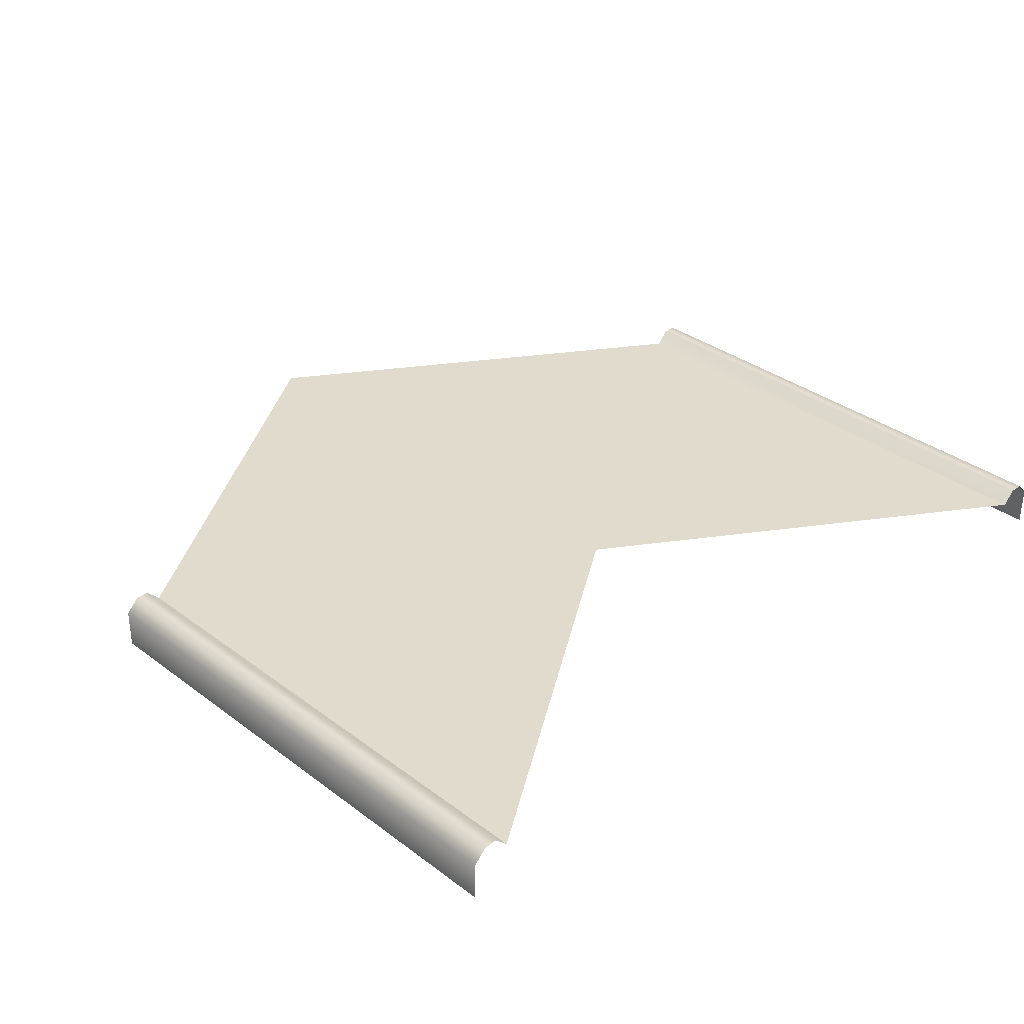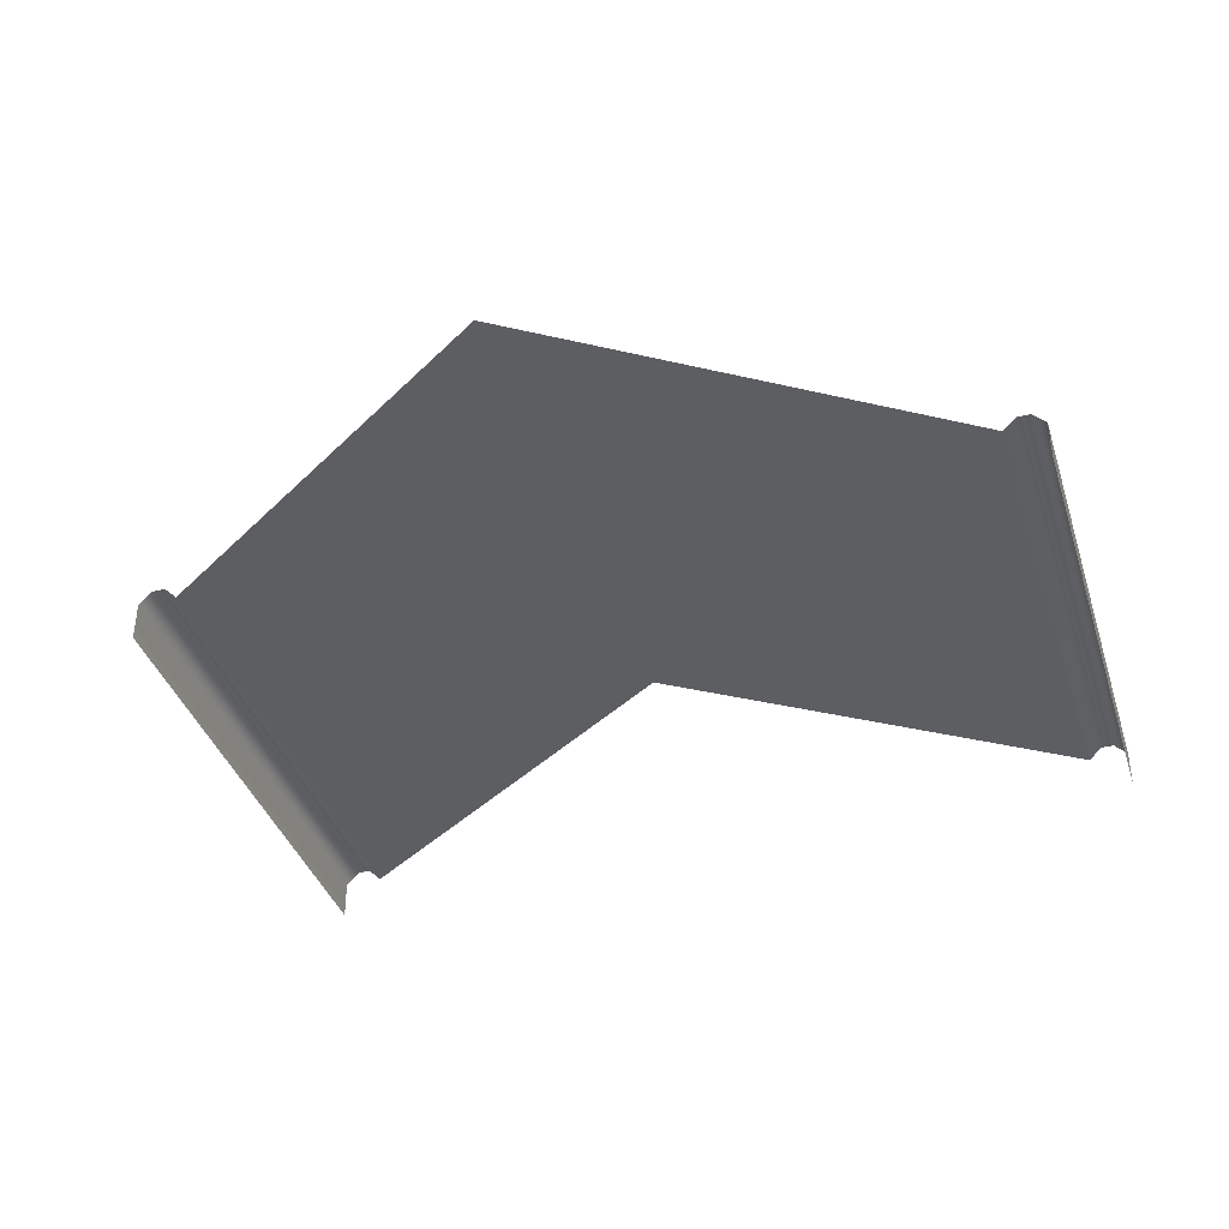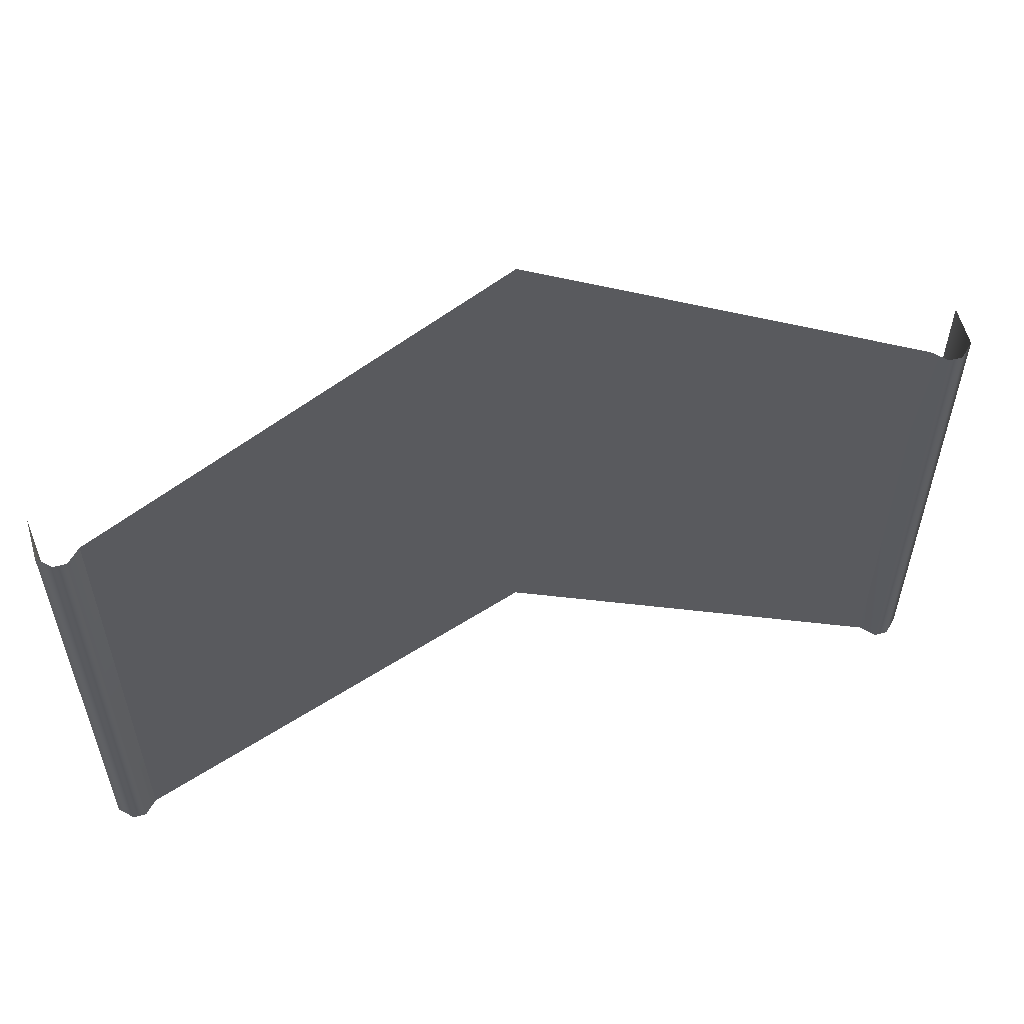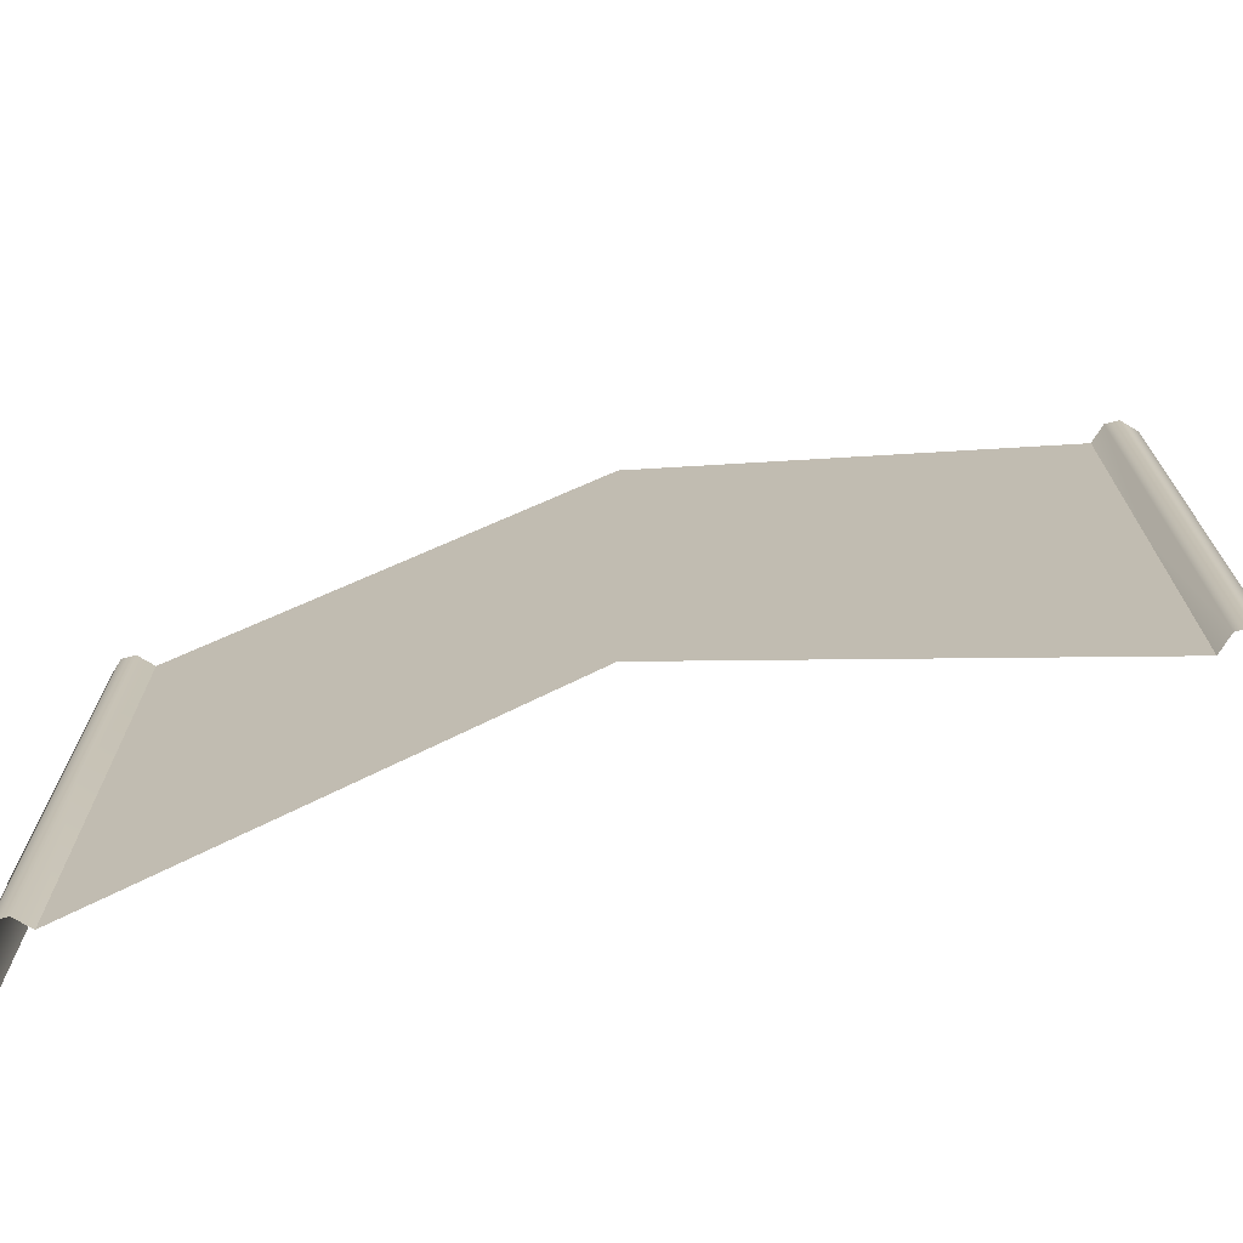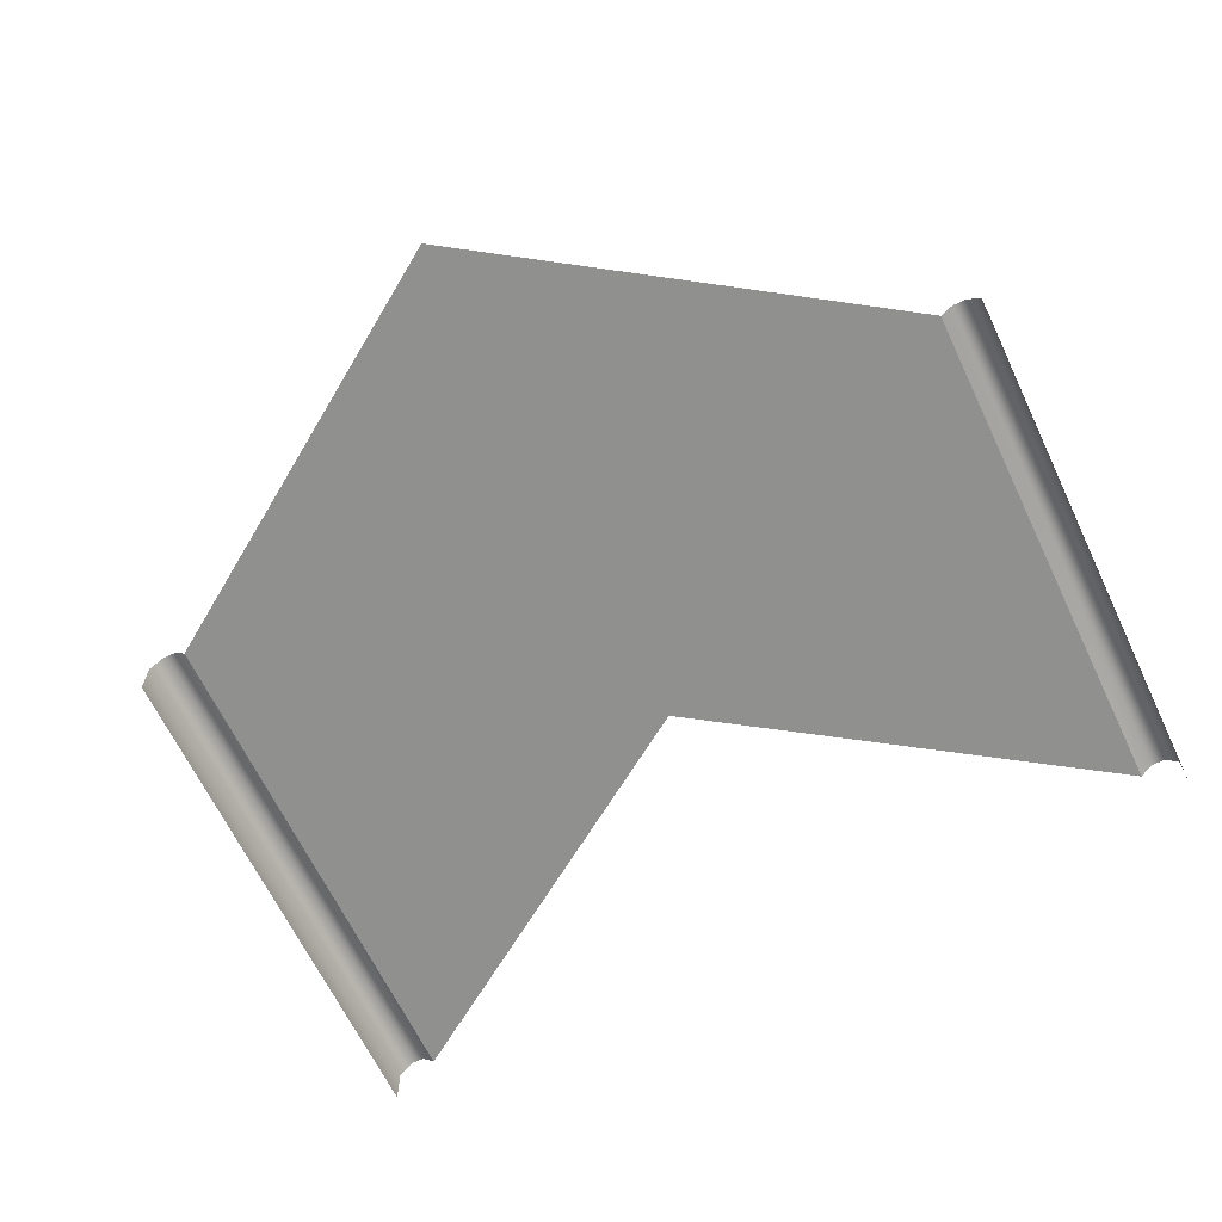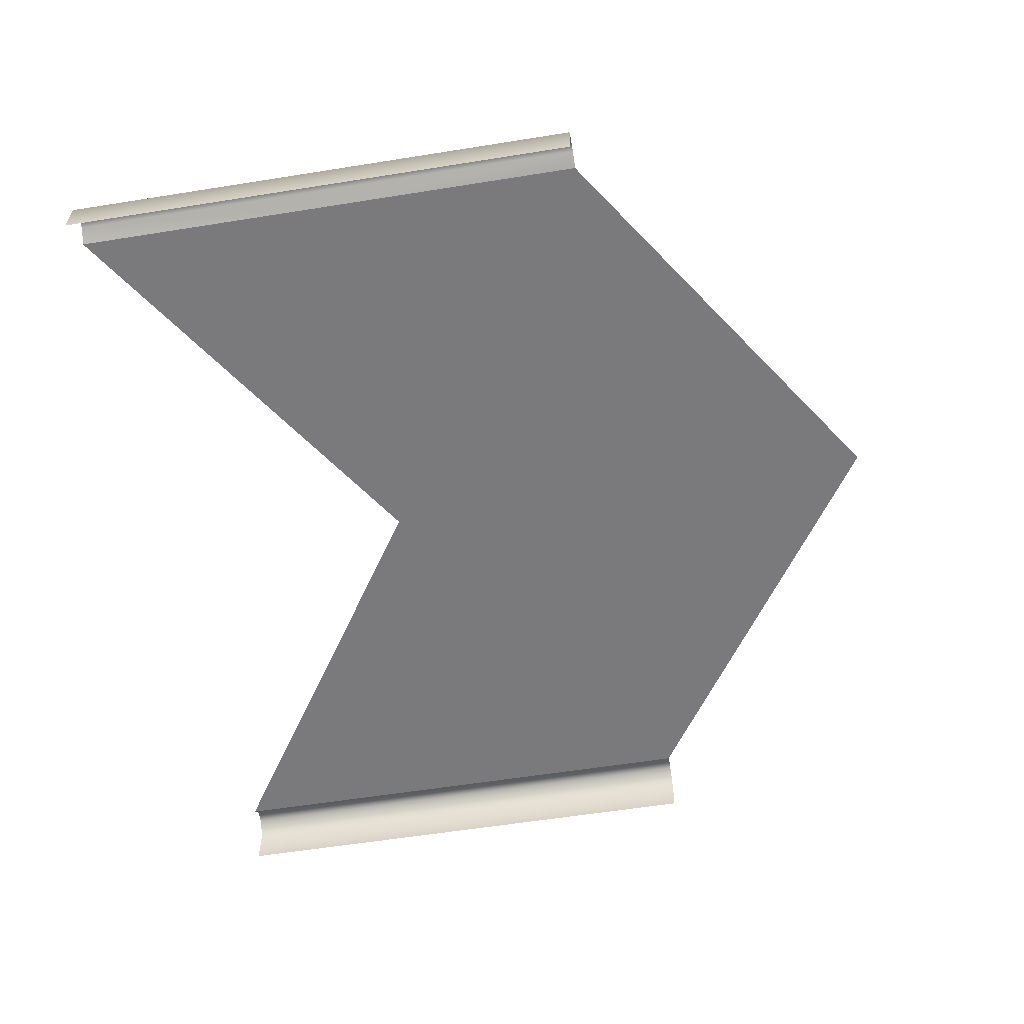
<metadata>
{"format":"obj","ext":"obj","renderer":"f3d","projection":"perspective","resolution":1024,"background":"white","views":[{"elev":33.8,"azim":135.5,"up":"+Y"},{"elev":-38.2,"azim":17.1,"up":"+Y"},{"elev":58.6,"azim":164.7,"up":"+Z"},{"elev":-71.6,"azim":-166.0,"up":"+Z"},{"elev":-65.5,"azim":25.5,"up":"+Y"},{"elev":-58.2,"azim":-80.6,"up":"+Y"}]}
</metadata>
<code>
g finish_track_segment
v -3.1 0.1 4
v -3.2 0.1 4
v -3.2 0.1 2
v -3.1 0.1 2
v -3.2 0.1 4.768e-07
v -3.1 0.1 4.768e-07
v -3 -4.47e-08 2
v -3 -4.47e-08 4
v -3 -9.313e-09 4.768e-07
v 3.3 -0.3 2
v 3.3 -0.3 4
v 3.3 -7.451e-08 4
v 3.3 -1.49e-08 2
v 3.3 -0.3 -4.768e-07
v 3.3 4.47e-08 -4.768e-07
v 3.2 0.1 -4.768e-07
v 3.2 0.1 2
v 3.2 0.1 4
v -3.3 -0.3 2
v -3.3 -7.451e-08 4
v -3.3 -0.3 4
v -3.3 -1.49e-08 2
v -3.3 -0.3 4.768e-07
v -3.2 0.1 4
v -3.3 4.47e-08 4.768e-07
v -3.2 0.1 2
v -3.2 0.1 4.768e-07
v 3.1 0.1 -4.768e-07
v 3.2 0.1 -4.768e-07
v 3.2 0.1 2
v 3.1 0.1 2
v 3 -4.47e-08 -3.576e-07
v 3.2 0.1 4
v 3 -4.47e-08 2
v 3.1 0.1 4
v 3 -4.47e-08 4
v -3 -4.47e-08 2
v -3 -9.313e-09 4.768e-07
v 0 -6.892e-08 2
v -4.768e-07 -9.313e-09 4
v -4.768e-07 -9.313e-09 4
v 0 -6.892e-08 2
v 3 -4.47e-08 -3.576e-07
v 3 -4.47e-08 2
v -4.768e-07 -9.313e-09 4
v 3 -4.47e-08 2
v 3 -4.47e-08 4
v 0 -6.892e-08 6
v -3 -4.47e-08 4
v -3 -4.47e-08 2
g finish_track_segment_0
f 3 2 1
f 4 3 1
f 5 3 4
f 6 5 4
f 7 4 1
f 4 7 6
f 8 7 1
f 7 9 6
f 12 11 10
f 13 12 10
f 13 10 14
f 15 13 14
f 13 15 16
f 17 13 16
f 12 13 17
f 18 12 17
f 21 20 19
f 20 22 19
f 19 22 23
f 22 20 24
f 22 25 23
f 26 22 24
f 25 22 26
f 27 25 26
f 30 29 28
f 31 30 28
f 31 28 32
f 33 30 31
f 34 31 32
f 35 33 31
f 31 34 36
f 35 31 36
f 39 38 37
f 40 39 37
f 43 42 41
f 44 43 41
f 47 46 45
f 48 47 45
f 48 45 49
f 45 50 49

</code>
